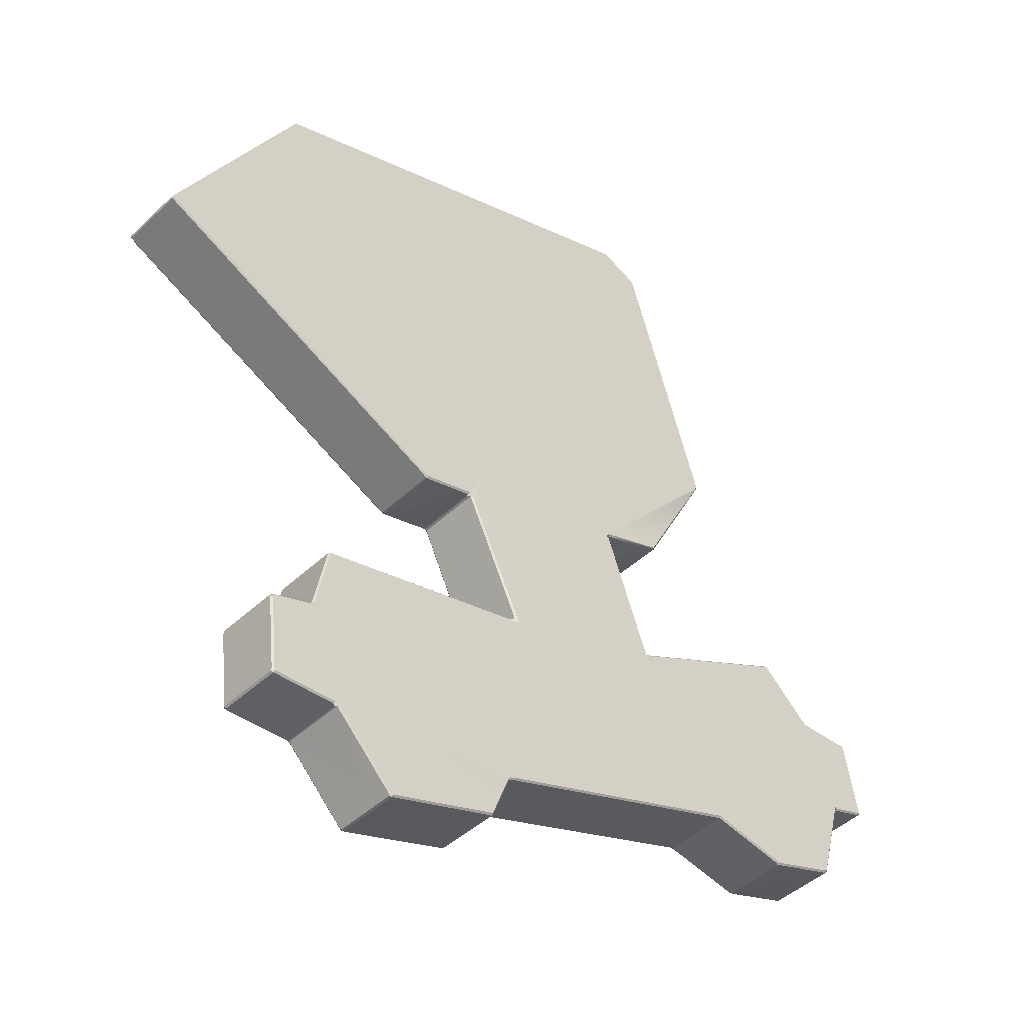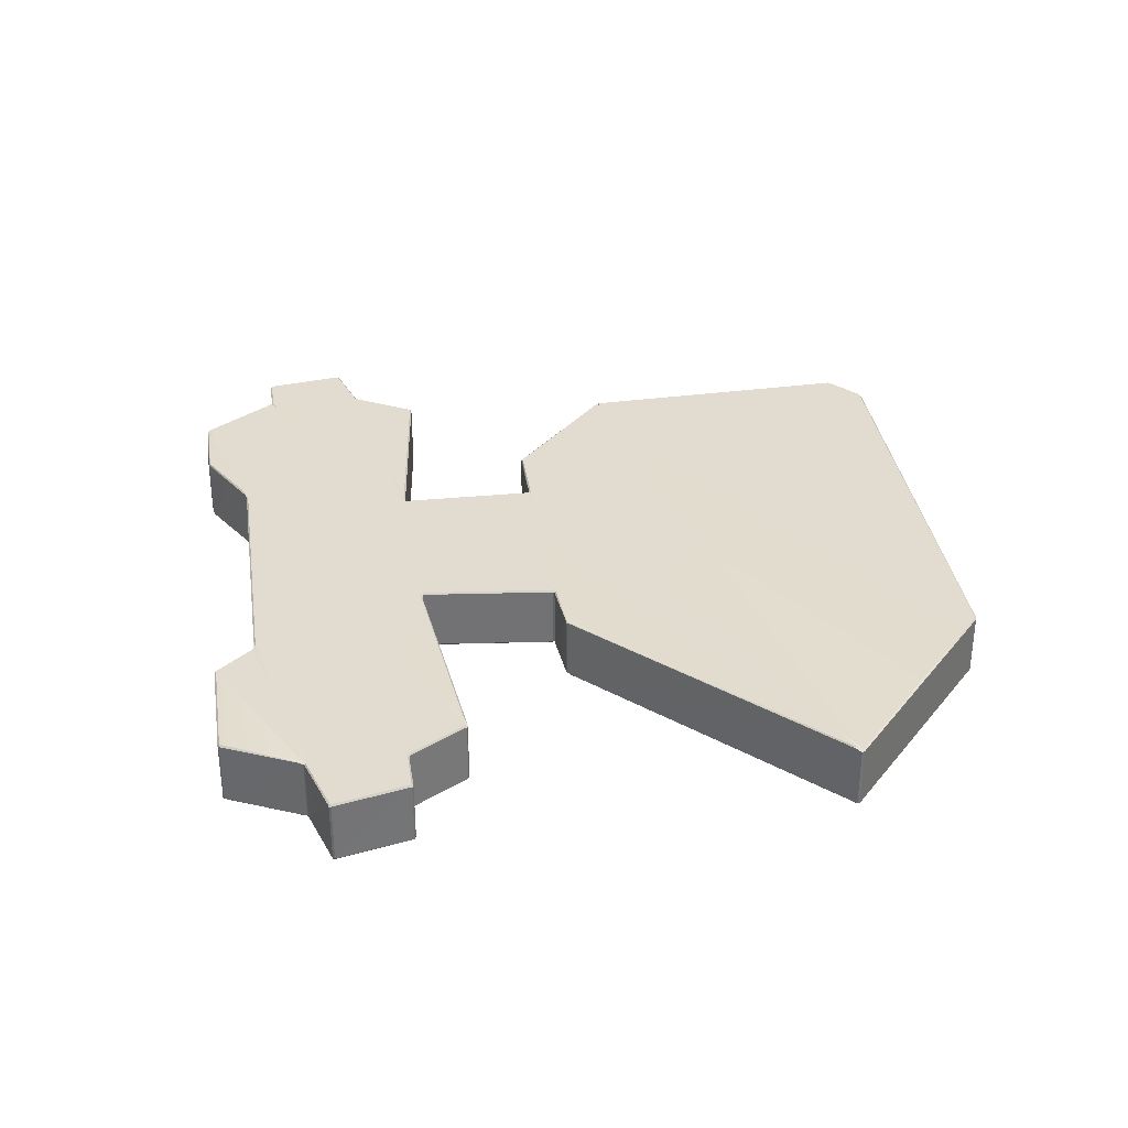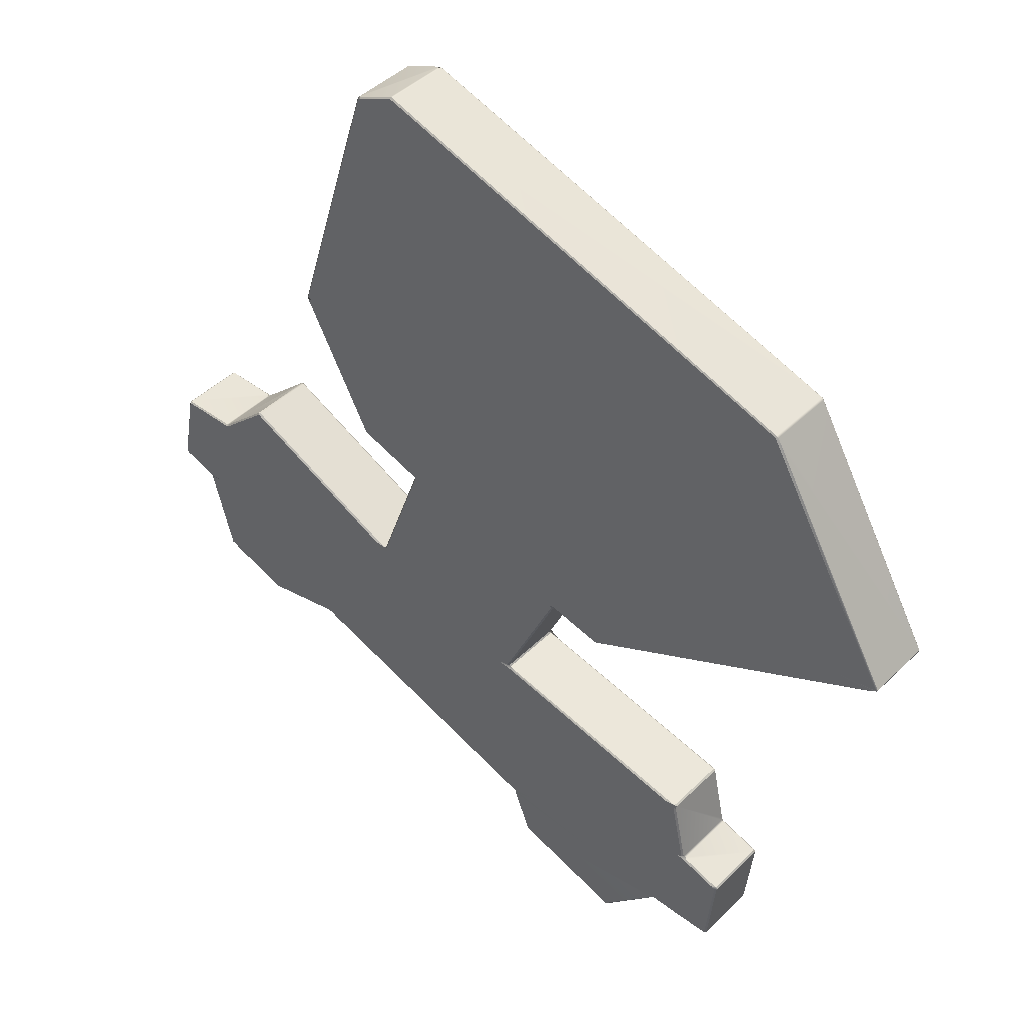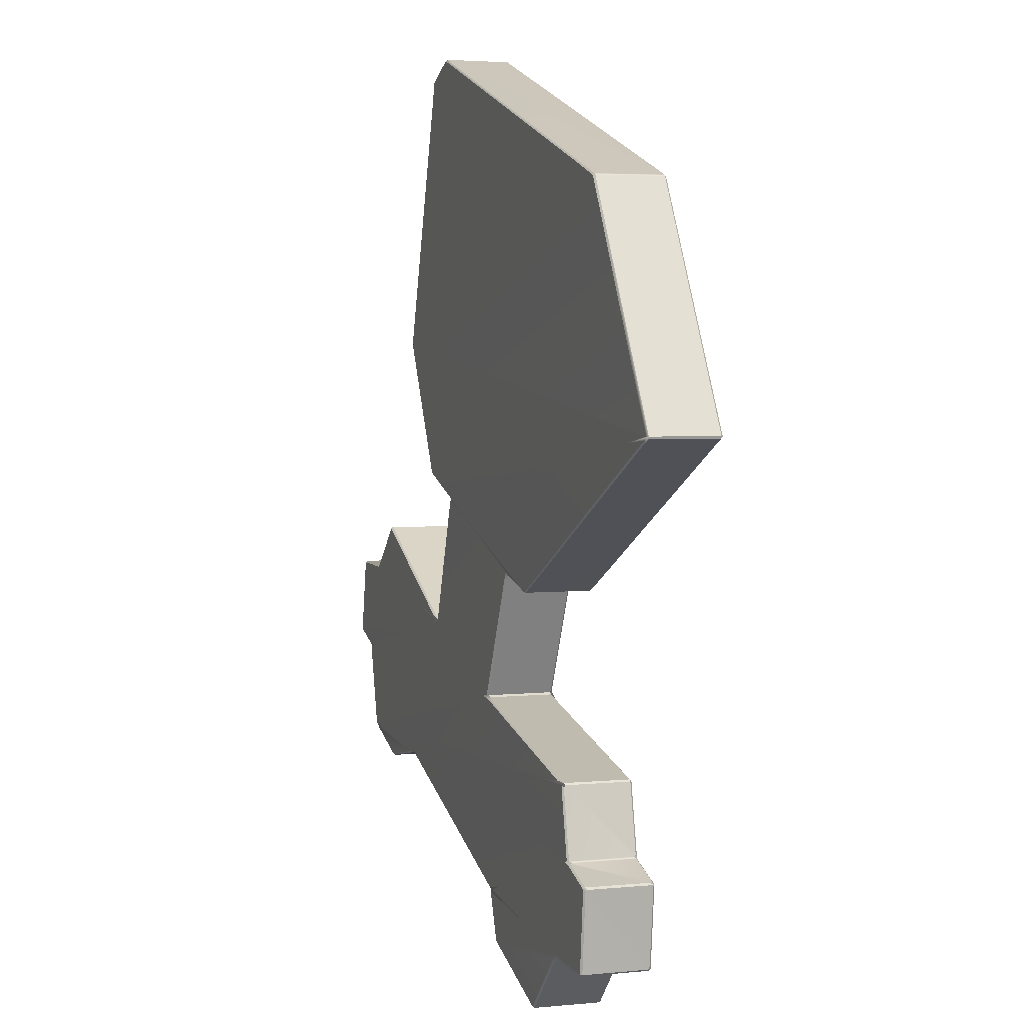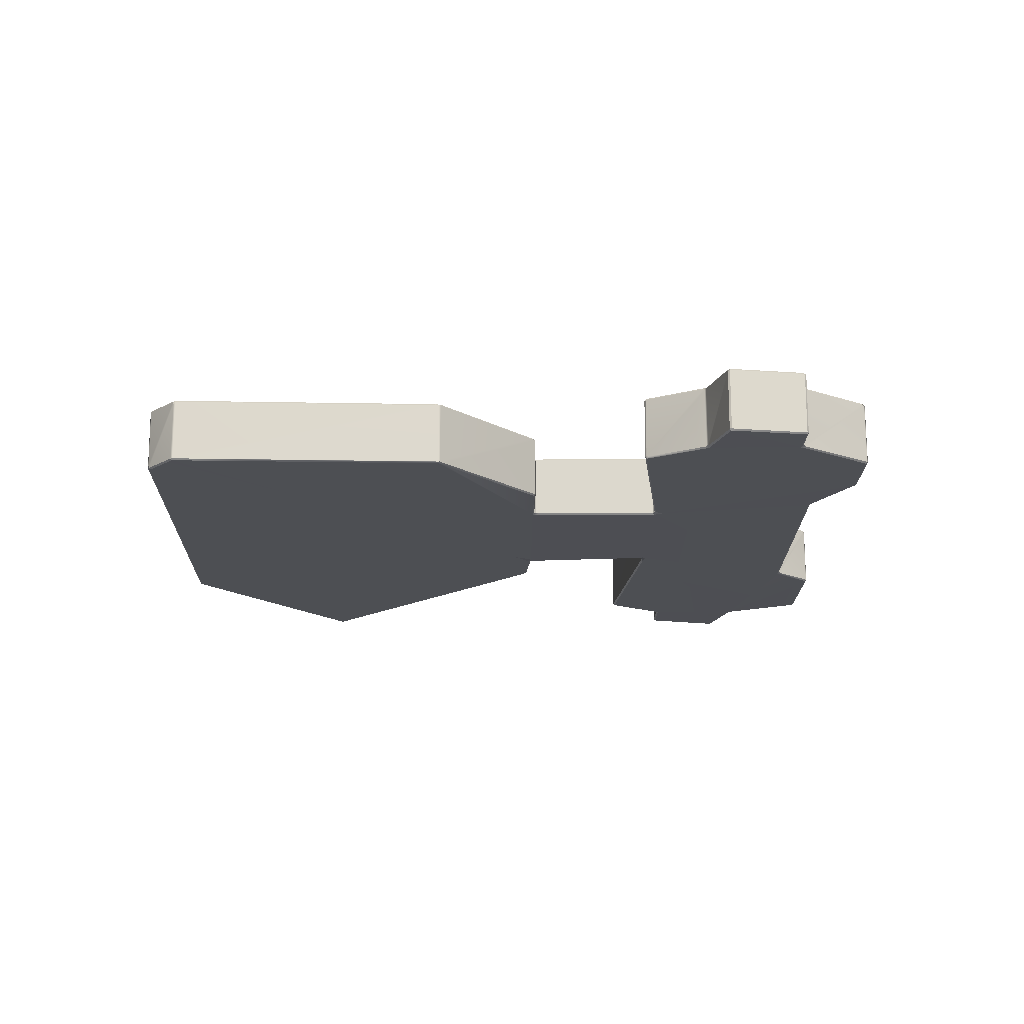
<metadata>
{"format":"obj","ext":"obj","renderer":"f3d","projection":"perspective","resolution":1024,"background":"white","views":[{"elev":-43.9,"azim":-42.2,"up":"+Z"},{"elev":34.5,"azim":-117.2,"up":"+Y"},{"elev":43.4,"azim":-138.9,"up":"+Z"},{"elev":3.6,"azim":-108.3,"up":"+Z"},{"elev":-17.5,"azim":70.6,"up":"+Y"}]}
</metadata>
<code>
g default
v 1.789 0.1699 2.789
v 1.779 0.1715 2.788
v 1.773 0.1715 2.79
v 1.79 0.1716 2.791
v 1.801 0.1716 2.789
v 1.793 0.1699 2.789
v 1.791 0.1688 2.789
v 1.869 0.17 2.775
v 1.87 0.1716 2.776
v 1.873 0.17 2.775
v 1.871 0.1687 2.775
v 1.939 0.17 2.798
v 1.929 0.1716 2.796
v 1.92 0.1716 2.799
v 1.925 0.1716 2.801
v 1.939 0.1716 2.801
v 1.942 0.1699 2.803
v 1.941 0.169 2.8
v 1.307 0.1701 2.835
v 1.317 0.1717 2.835
v 1.372 0.1717 2.829
v 1.307 0.1717 2.833
v 1.305 0.17 2.831
v 1.305 0.1685 2.833
v 1.291 0.17 2.766
v 1.293 0.1716 2.766
v 1.298 0.1716 2.764
v 1.292 0.1716 2.764
v 1.288 0.1699 2.764
v 1.29 0.1671 2.765
v 1.526 0.1701 2.886
v 1.528 0.1716 2.886
v 1.534 0.1716 2.886
v 1.539 0.1716 2.883
v 1.528 0.1716 2.883
v 1.516 0.1698 2.882
v 1.525 0.1698 2.884
v 1.964 0.1699 2.887
v 1.963 0.1715 2.887
v 1.952 0.1715 2.889
v 1.964 0.1715 2.889
v 1.967 0.1698 2.889
v 1.966 0.1667 2.888
v 1.518 0.1699 2.694
v 1.516 0.1716 2.693
v 1.415 0.1716 2.684
v 1.51 0.1716 2.696
v 1.494 0.1716 2.701
v 1.518 0.1716 2.697
v 1.53 0.1699 2.699
v 1.52 0.1699 2.696
v 1.249 0.1701 2.751
v 1.253 0.1716 2.751
v 1.249 0.1716 2.749
v 1.248 0.1699 2.747
v 1.248 0.1687 2.749
v 1.256 0.1699 2.671
v 1.258 0.1715 2.671
v 1.293 0.1715 2.672
v 1.259 0.1703 2.67
v 1.258 0.1683 2.67
v 1.324 0.1699 2.672
v 1.325 0.1716 2.673
v 1.334 0.1716 2.672
v 1.329 0.1716 2.67
v 1.328 0.17 2.669
v 1.326 0.1689 2.671
v 1.499 0.17 2.646
v 1.493 0.1715 2.646
v 1.498 0.1715 2.648
v 1.501 0.1699 2.649
v 1.5 0.1676 2.648
v 1.386 0.17 2.609
v 1.387 0.1717 2.61
v 1.392 0.17 2.61
v 1.388 0.1694 2.609
v 1.7 0.1698 2.943
v 1.71 0.1715 2.946
v 1.778 0.1715 2.954
v 1.708 0.1715 2.942
v 1.733 0.1715 2.936
v 1.699 0.1715 2.941
v 1.695 0.1715 2.942
v 1.696 0.1715 2.944
v 1.697 0.1698 2.948
v 1.698 0.1692 2.944
v 2.003 0.1687 2.903
v 2.002 0.1701 2.901
v 1.997 0.1716 2.901
v 2.001 0.1716 2.902
v 2.003 0.1699 2.905
v 1.988 0.1699 2.981
v 1.987 0.1715 2.981
v 1.968 0.1715 2.981
v 1.985 0.1703 2.982
v 1.987 0.1679 2.982
v 1.931 0.1699 2.981
v 1.93 0.1715 2.98
v 1.927 0.1715 2.982
v 1.927 0.1699 2.984
v 1.929 0.1685 2.982
v 1.878 0.1699 3.028
v 1.877 0.1715 3.027
v 1.869 0.1698 3.025
v 1.875 0.1696 3.028
v 1.466 0.17 3.01
v 1.467 0.1716 3.011
v 1.472 0.1716 3.01
v 1.471 0.1716 3.008
v 1.47 0.17 3.005
v 1.469 0.1695 3.009
v 1.652 0.1699 3.071
v 1.651 0.1715 3.07
v 1.533 0.1716 3.033
v 1.646 0.1715 3.072
v 1.651 0.1715 3.074
v 1.655 0.1698 3.074
v 1.653 0.1681 3.073
v 1.413 0.17 2.997
v 1.414 0.1716 2.998
v 1.448 0.1716 3.006
v 1.416 0.1704 2.997
v 1.415 0.1681 2.997
v 1.099 0.1701 3.153
v 1.101 0.1717 3.153
v 1.11 0.1717 3.152
v 1.145 0.1717 3.146
v 1.105 0.1717 3.15
v 1.109 0.1705 3.146
v 1.099 0.1696 3.151
v 1.716 0.1699 3.094
v 1.71 0.1715 3.094
v 1.716 0.1715 3.096
v 1.72 0.1699 3.101
v 1.718 0.1695 3.096
v 1.789 0.17 3.229
v 1.787 0.1716 3.229
v 1.783 0.1716 3.231
v 1.787 0.1716 3.232
v 1.786 0.17 3.242
v 1.789 0.1699 3.232
v 1.226 0.1699 3.374
v 1.228 0.1703 3.376
v 1.265 0.1716 3.386
v 1.232 0.1716 3.375
v 1.228 0.1716 3.374
v 1.222 0.17 3.366
v 1.704 0.1671 3.503
v 1.706 0.17 3.501
v 1.704 0.1716 3.501
v 1.701 0.1716 3.502
v 1.703 0.17 3.503
v 1.665 0.1699 3.52
v 1.664 0.1715 3.518
v 1.649 0.1703 3.515
v 1.663 0.17 3.52
v 2.002 0.1042 2.902
v 2.001 0.1059 2.9
v 2.002 0.1093 2.901
v 2.003 0.1058 2.903
v 1.963 0.1041 2.887
v 1.964 0.1057 2.884
v 1.964 0.1068 2.886
v 1.966 0.1057 2.888
v 1.966 0.1041 2.89
v 1.965 0.1041 2.892
v 1.963 0.1041 2.889
v 1.937 0.1041 2.799
v 1.937 0.1058 2.798
v 1.939 0.1072 2.798
v 1.941 0.1057 2.8
v 1.939 0.1041 2.801
v 1.866 0.1041 2.777
v 1.866 0.1057 2.775
v 1.869 0.1069 2.774
v 1.871 0.1057 2.775
v 1.87 0.1041 2.776
v 1.788 0.1041 2.791
v 1.779 0.1058 2.786
v 1.789 0.1058 2.789
v 1.791 0.1058 2.79
v 1.79 0.1041 2.791
v 1.52 0.1042 2.699
v 1.517 0.1042 2.696
v 1.516 0.1042 2.694
v 1.517 0.1059 2.693
v 1.518 0.1082 2.694
v 1.519 0.1058 2.696
v 1.522 0.1042 2.698
v 1.494 0.1042 2.646
v 1.495 0.1059 2.644
v 1.498 0.1065 2.646
v 1.5 0.1058 2.647
v 1.499 0.1042 2.648
v 1.384 0.1059 2.611
v 1.386 0.1069 2.609
v 1.388 0.1058 2.609
v 1.387 0.1042 2.61
v 1.325 0.1042 2.674
v 1.322 0.1042 2.677
v 1.322 0.1042 2.673
v 1.322 0.1058 2.672
v 1.324 0.1073 2.672
v 1.326 0.1058 2.671
v 1.329 0.1042 2.67
v 1.334 0.1042 2.672
v 1.328 0.1042 2.673
v 1.256 0.1059 2.674
v 1.256 0.1071 2.671
v 1.258 0.1058 2.67
v 1.258 0.1041 2.671
v 1.25 0.1042 2.75
v 1.25 0.1058 2.752
v 1.249 0.1087 2.751
v 1.248 0.1057 2.749
v 1.25 0.1042 2.747
v 1.292 0.1042 2.765
v 1.293 0.1042 2.768
v 1.292 0.1058 2.769
v 1.291 0.1073 2.767
v 1.29 0.1057 2.765
v 1.29 0.1042 2.763
v 1.315 0.1059 2.836
v 1.307 0.106 2.835
v 1.305 0.1059 2.833
v 1.307 0.1042 2.833
v 1.527 0.1042 2.887
v 1.524 0.106 2.89
v 1.526 0.1065 2.886
v 1.525 0.1058 2.884
v 1.516 0.1042 2.88
v 1.521 0.1042 2.88
v 1.525 0.1042 2.881
v 1.528 0.1042 2.884
v 1.53 0.1042 2.887
v 1.229 0.1042 3.375
v 1.243 0.1054 3.38
v 1.228 0.1057 3.376
v 1.226 0.1058 3.374
v 1.227 0.1042 3.372
v 1.665 0.1042 3.518
v 1.666 0.1059 3.519
v 1.665 0.1085 3.519
v 1.663 0.1059 3.52
v 1.661 0.1042 3.517
v 1.652 0.1042 3.492
v 1.705 0.1042 3.498
v 1.709 0.1058 3.491
v 1.706 0.1058 3.501
v 1.704 0.1058 3.503
v 1.704 0.1042 3.501
v 1.783 0.1042 3.221
v 1.787 0.1058 3.225
v 1.789 0.1062 3.229
v 1.79 0.1058 3.232
v 1.788 0.1042 3.231
v 1.782 0.1042 3.224
v 1.714 0.1058 3.094
v 1.716 0.1072 3.094
v 1.718 0.1058 3.096
v 1.716 0.1041 3.096
v 1.651 0.1041 3.074
v 1.648 0.1041 3.07
v 1.651 0.1041 3.07
v 1.654 0.1058 3.067
v 1.652 0.1063 3.071
v 1.653 0.1057 3.073
v 1.656 0.1041 3.076
v 1.696 0.1041 2.94
v 1.699 0.1041 2.94
v 1.705 0.1041 2.935
v 1.707 0.1041 2.936
v 1.706 0.1041 2.94
v 1.706 0.1041 2.942
v 1.708 0.1041 2.945
v 1.707 0.1058 2.946
v 1.701 0.106 2.943
v 1.698 0.1057 2.944
v 1.697 0.1041 2.943
v 1.879 0.1058 3.027
v 1.878 0.1073 3.028
v 1.876 0.1057 3.029
v 1.877 0.1041 3.027
v 1.929 0.1042 2.98
v 1.932 0.1042 2.98
v 1.933 0.1058 2.981
v 1.931 0.1077 2.981
v 1.929 0.1058 2.982
v 1.927 0.1042 2.982
v 1.988 0.1041 2.976
v 1.989 0.1058 2.979
v 1.988 0.107 2.981
v 1.987 0.1057 2.982
v 1.986 0.1041 2.981
v 1.476 0.1042 3.014
v 1.471 0.1042 3.014
v 1.479 0.1042 3.037
v 1.467 0.1042 3.012
v 1.465 0.106 3.009
v 1.466 0.1081 3.01
v 1.468 0.1058 3.009
v 1.47 0.1042 3.01
v 1.414 0.1042 3
v 1.411 0.1042 2.999
v 1.402 0.1054 3.002
v 1.413 0.1058 2.997
v 1.415 0.1058 2.997
v 1.416 0.1042 2.999
v 1.104 0.1059 3.162
v 1.099 0.1059 3.153
v 1.099 0.1059 3.151
v 1.1 0.1042 3.153
g polySurface782
f 1 7 181 180
f 2 1 50 49
f 3 2 27 26
f 4 3 22 21
f 5 4 14 13
f 6 5 9 8
f 7 6 175 174
f 8 11 176 175
f 10 9 13 12
f 11 10 170 169
f 12 18 171 170
f 15 14 21 20
f 16 15 35 34
f 17 16 39 38
f 18 17 163 162
f 19 24 225 224
f 20 19 36 35
f 23 22 26 25
f 24 23 220 219
f 25 30 221 220
f 28 27 49 48
f 29 28 53 52
f 30 29 214 213
f 31 37 230 229
f 32 31 110 109
f 33 32 83 82
f 34 33 40 39
f 37 36 224 223
f 38 43 164 163
f 41 40 82 81
f 42 41 89 88
f 43 42 159 158
f 44 51 188 187
f 45 44 71 70
f 46 45 64 63
f 47 46 59 58
f 48 47 54 53
f 51 50 180 179
f 52 56 215 214
f 55 54 58 57
f 56 55 209 208
f 57 61 210 209
f 60 59 63 62
f 61 60 203 202
f 62 67 204 203
f 65 64 70 69
f 66 65 74 73
f 67 66 196 195
f 68 72 193 192
f 69 68 75 74
f 72 71 187 186
f 73 76 197 196
f 76 75 192 191
f 77 86 278 277
f 78 77 104 103
f 79 78 99 98
f 80 79 94 93
f 81 80 90 89
f 84 83 109 108
f 85 84 113 112
f 86 85 266 265
f 87 91 292 291
f 88 87 160 159
f 91 90 93 92
f 92 96 293 292
f 95 94 98 97
f 96 95 287 286
f 97 101 288 287
f 100 99 103 102
f 101 100 281 280
f 102 105 282 281
f 105 104 277 276
f 106 111 301 300
f 107 106 122 121
f 108 107 114 113
f 111 110 229 228
f 112 118 267 266
f 115 114 121 120
f 116 115 128 127
f 117 116 132 131
f 118 117 259 258
f 119 123 307 306
f 120 119 129 128
f 123 122 300 299
f 124 130 311 310
f 125 124 147 146
f 126 125 138 137
f 127 126 133 132
f 130 129 306 305
f 131 135 260 259
f 134 133 137 136
f 135 134 254 253
f 136 141 255 254
f 139 138 146 145
f 140 139 150 149
f 141 140 249 248
f 142 147 310 309
f 143 142 239 238
f 144 143 155 154
f 145 144 151 150
f 148 152 243 242
f 149 148 250 249
f 152 151 154 153
f 153 156 244 243
f 156 155 238 237
f 157 160 291 290
f 158 157 165 164
f 161 167 274 273
f 162 161 172 171
f 166 165 290 294
f 167 166 285 284
f 168 172 273 272
f 169 168 177 176
f 173 177 272 271
f 174 173 182 181
f 178 182 271 270
f 179 178 189 188
f 183 189 270 269
f 184 183 234 233
f 185 184 207 206
f 186 185 194 193
f 190 194 206 205
f 191 190 198 197
f 195 198 205 204
f 199 207 233 232
f 200 199 217 222
f 201 200 212 216
f 202 201 211 210
f 208 211 216 215
f 213 212 222 221
f 218 217 232 231
f 219 218 226 225
f 223 226 231 230
f 227 235 264 263
f 228 227 302 301
f 235 234 269 279
f 236 240 304 303
f 237 236 245 244
f 240 239 309 312
f 241 246 298 297
f 242 241 251 250
f 246 245 303 308
f 247 251 297 296
f 248 247 256 255
f 252 257 262 268
f 253 252 261 260
f 257 256 296 295
f 258 261 268 267
f 263 262 295 302
f 265 264 279 278
f 275 274 284 289
f 276 275 283 282
f 280 283 289 288
f 286 285 294 293
f 299 298 308 307
f 305 304 312 311
f 9 5 13
f 21 14 4
f 22 3 26
f 35 15 20
f 16 34 39
f 49 27 2
f 48 53 28
f 47 58 54
f 46 63 59
f 70 64 45
f 65 69 74
f 33 82 40
f 41 81 89
f 90 80 93
f 79 98 94
f 78 103 99
f 109 83 32
f 108 113 84
f 121 114 107
f 128 115 120
f 127 132 116
f 126 137 133
f 146 138 125
f 145 150 139
f 154 151 144
f 159 42 88
f 164 43 158
f 163 17 38
f 171 18 162
f 170 10 12
f 176 11 169
f 175 6 8
f 181 7 174
f 180 50 1
f 188 51 179
f 187 71 44
f 193 72 186
f 192 75 68
f 197 76 191
f 196 66 73
f 204 67 195
f 203 60 62
f 210 61 202
f 209 55 57
f 215 56 208
f 214 29 52
f 221 30 213
f 220 23 25
f 225 24 219
f 224 36 19
f 230 37 223
f 238 155 143
f 244 156 237
f 249 140 149
f 255 141 248
f 254 134 136
f 260 135 253
f 259 117 131
f 267 118 258
f 266 85 112
f 278 86 265
f 277 104 77
f 282 105 276
f 281 100 102
f 288 101 280
f 287 95 97
f 293 96 286
f 292 91 92
f 160 87 291
f 229 110 31
f 301 111 228
f 300 122 106
f 307 123 299
f 306 129 119
f 311 130 305
f 310 147 124
f 239 142 309
f 243 152 153
f 250 148 242
f 211 201 216
f 157 290 165
f 294 285 166
f 283 275 289
f 284 274 167
f 226 218 231
f 198 190 205
f 194 185 206
f 312 304 240
f 236 303 245
f 308 298 246
f 241 297 251
f 247 296 256
f 212 200 222
f 217 199 232
f 207 184 233
f 161 273 172
f 168 272 177
f 173 271 182
f 178 270 189
f 183 269 234
f 279 264 235
f 227 263 302
f 295 262 257
f 268 261 252
f 1 2 3 4 5 6 7
f 8 9 10 11
f 12 13 14 15 16 17 18
f 19 20 21 22 23 24
f 25 26 27 28 29 30
f 31 32 33 34 35 36 37
f 38 39 40 41 42 43
f 44 45 46 47 48 49 50 51
f 52 53 54 55 56
f 57 58 59 60 61
f 62 63 64 65 66 67
f 68 69 70 71 72
f 73 74 75 76
f 77 78 79 80 81 82 83 84 85 86
f 87 88 89 90 91
f 92 93 94 95 96
f 97 98 99 100 101
f 102 103 104 105
f 106 107 108 109 110 111
f 112 113 114 115 116 117 118
f 119 120 121 122 123
f 124 125 126 127 128 129 130
f 131 132 133 134 135
f 136 137 138 139 140 141
f 142 143 144 145 146 147
f 148 149 150 151 152
f 153 154 155 156
f 157 158 159 160
f 161 162 163 164 165 166 167
f 168 169 170 171 172
f 173 174 175 176 177
f 178 179 180 181 182
f 183 184 185 186 187 188 189
f 190 191 192 193 194
f 195 196 197 198
f 199 200 201 202 203 204 205 206 207
f 208 209 210 211
f 212 213 214 215 216
f 217 218 219 220 221 222
f 223 224 225 226
f 227 228 229 230 231 232 233 234 235
f 236 237 238 239 240
f 241 242 243 244 245 246
f 247 248 249 250 251
f 252 253 254 255 256 257
f 258 259 260 261
f 262 263 264 265 266 267 268
f 269 270 271 272 273 274 275 276 277 278 279
f 280 281 282 283
f 284 285 286 287 288 289
f 290 291 292 293 294
f 295 296 297 298 299 300 301 302
f 303 304 305 306 307 308
f 309 310 311 312

</code>
